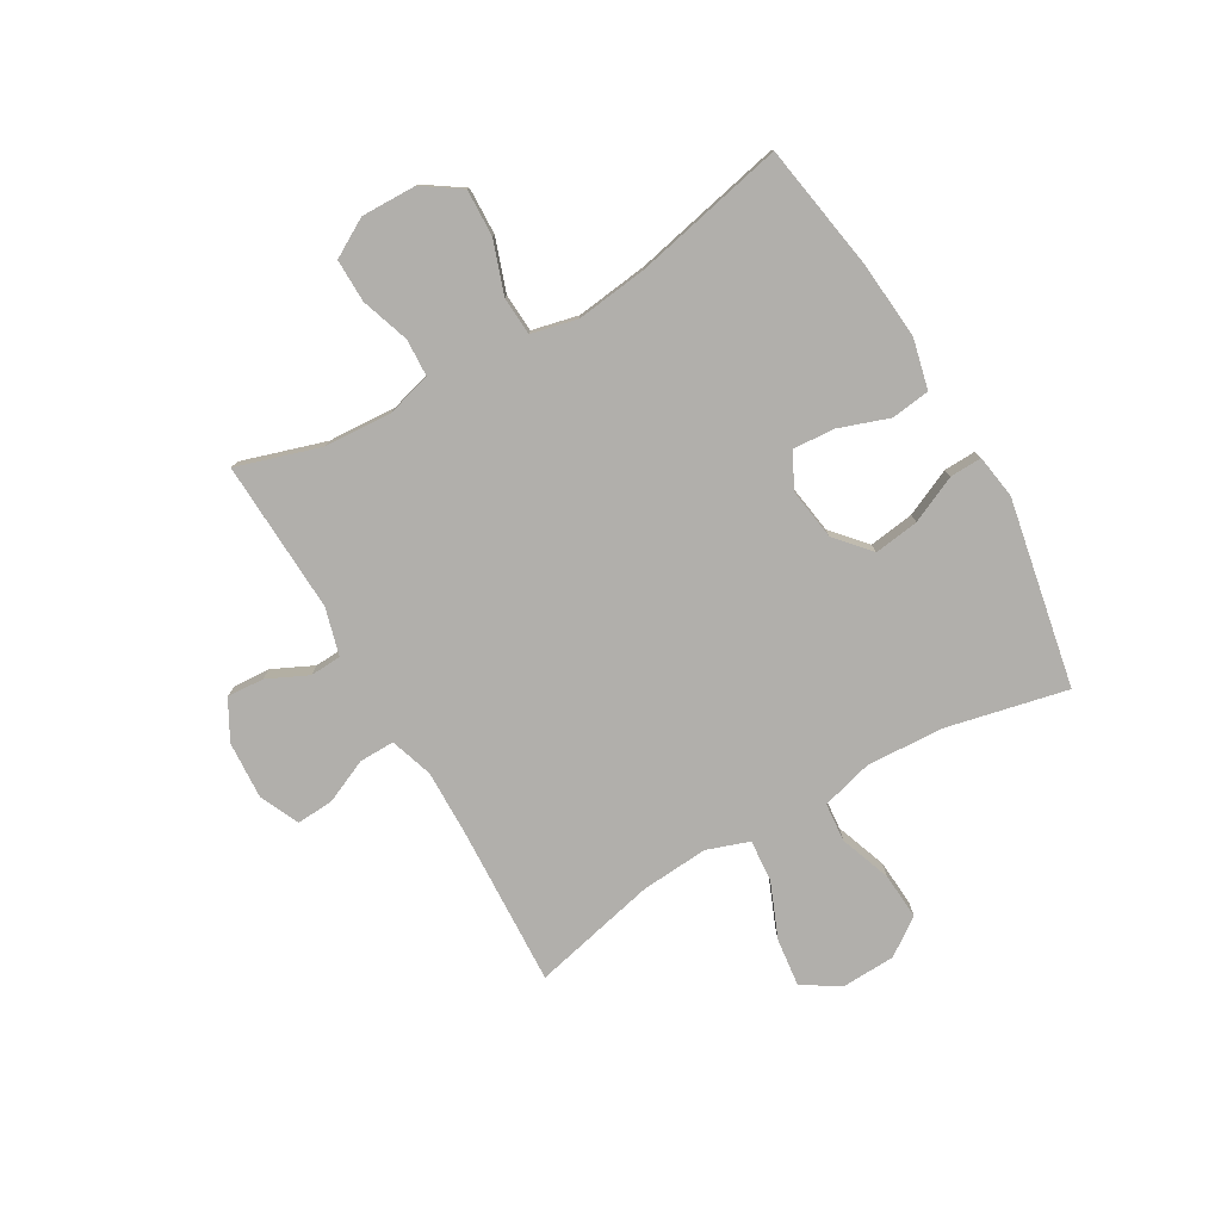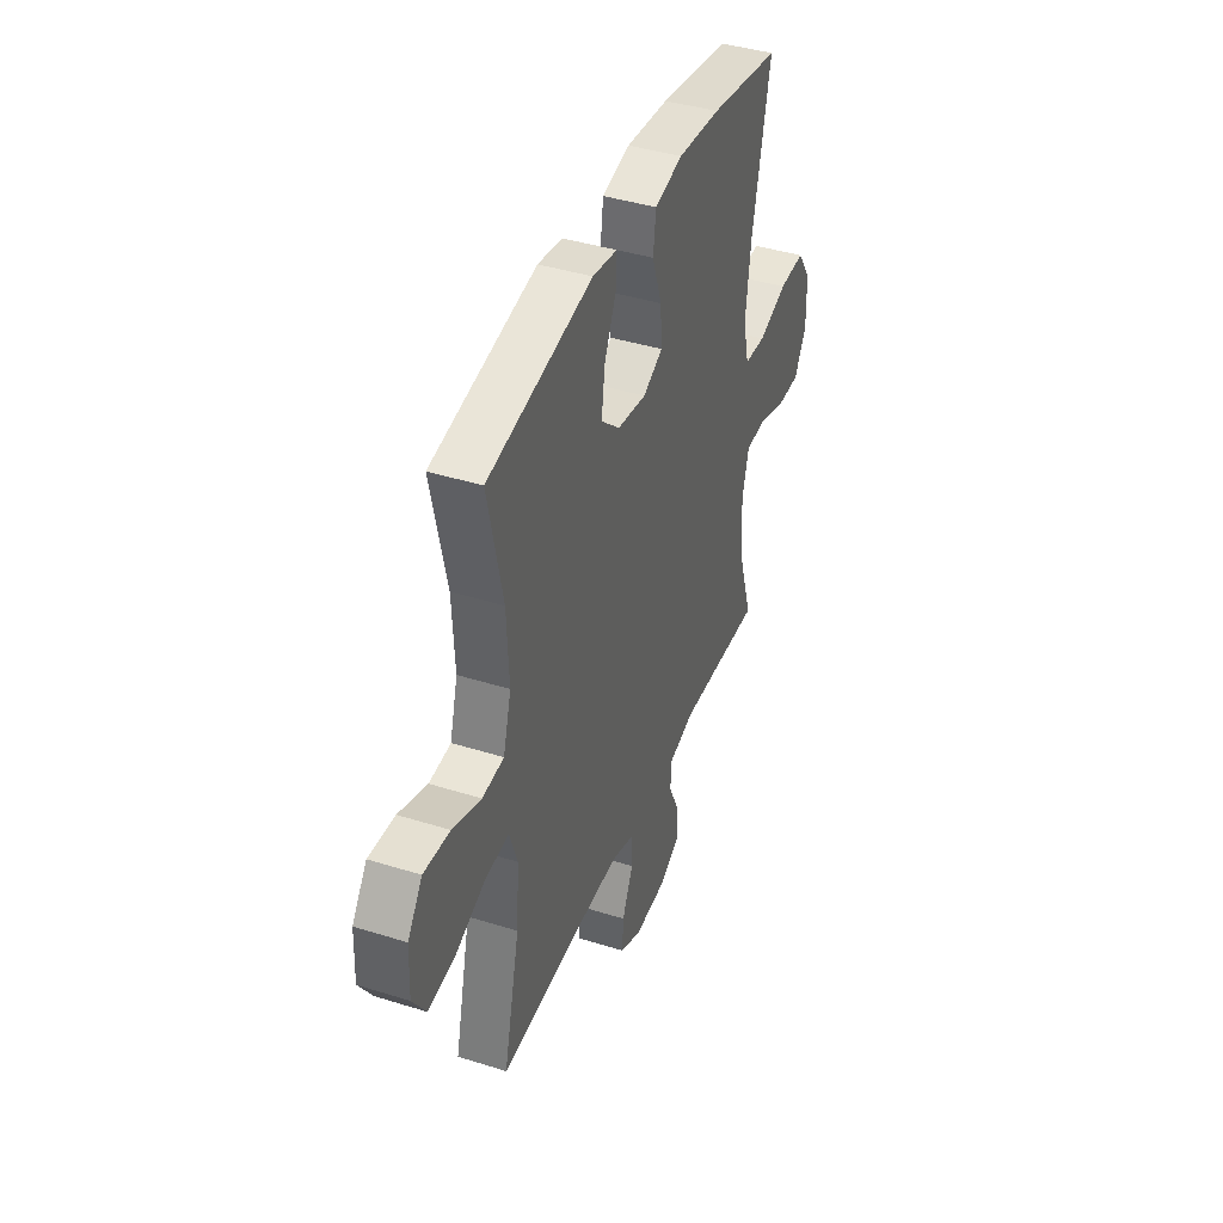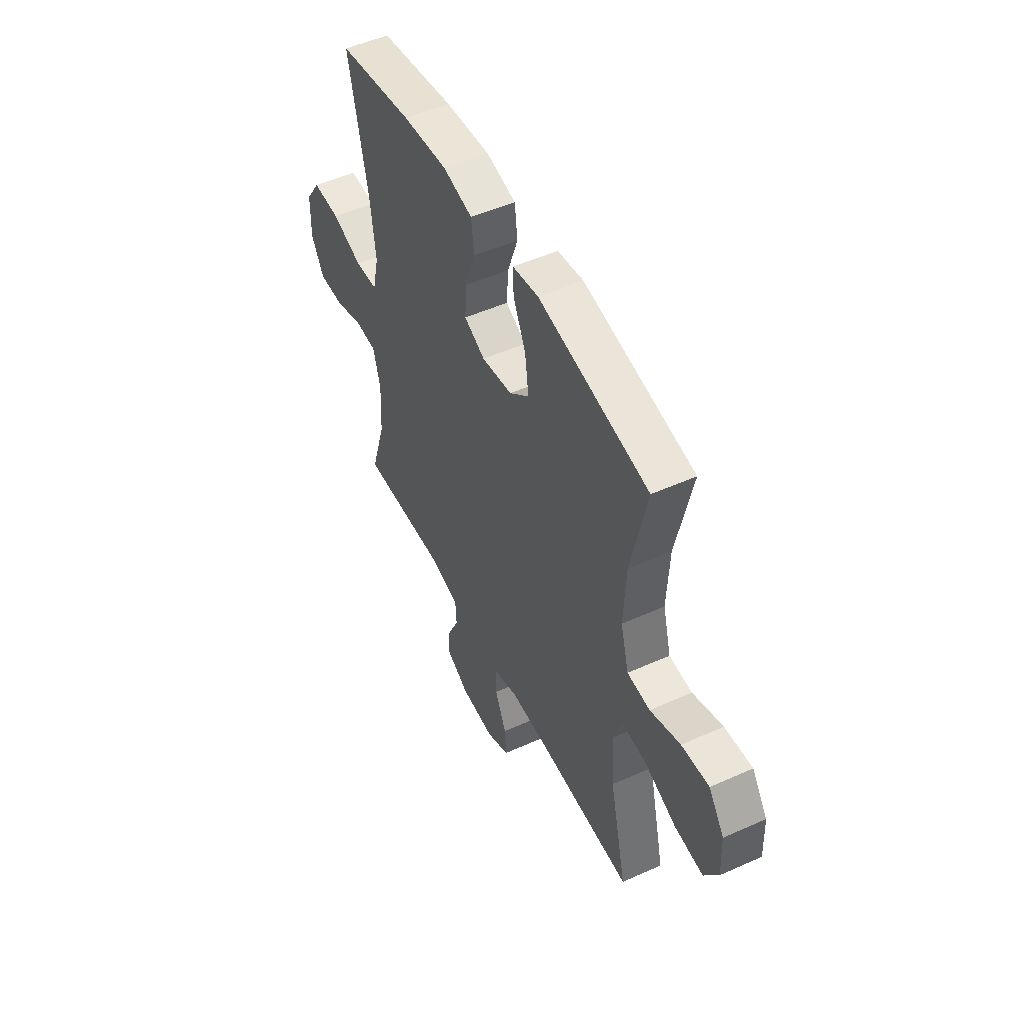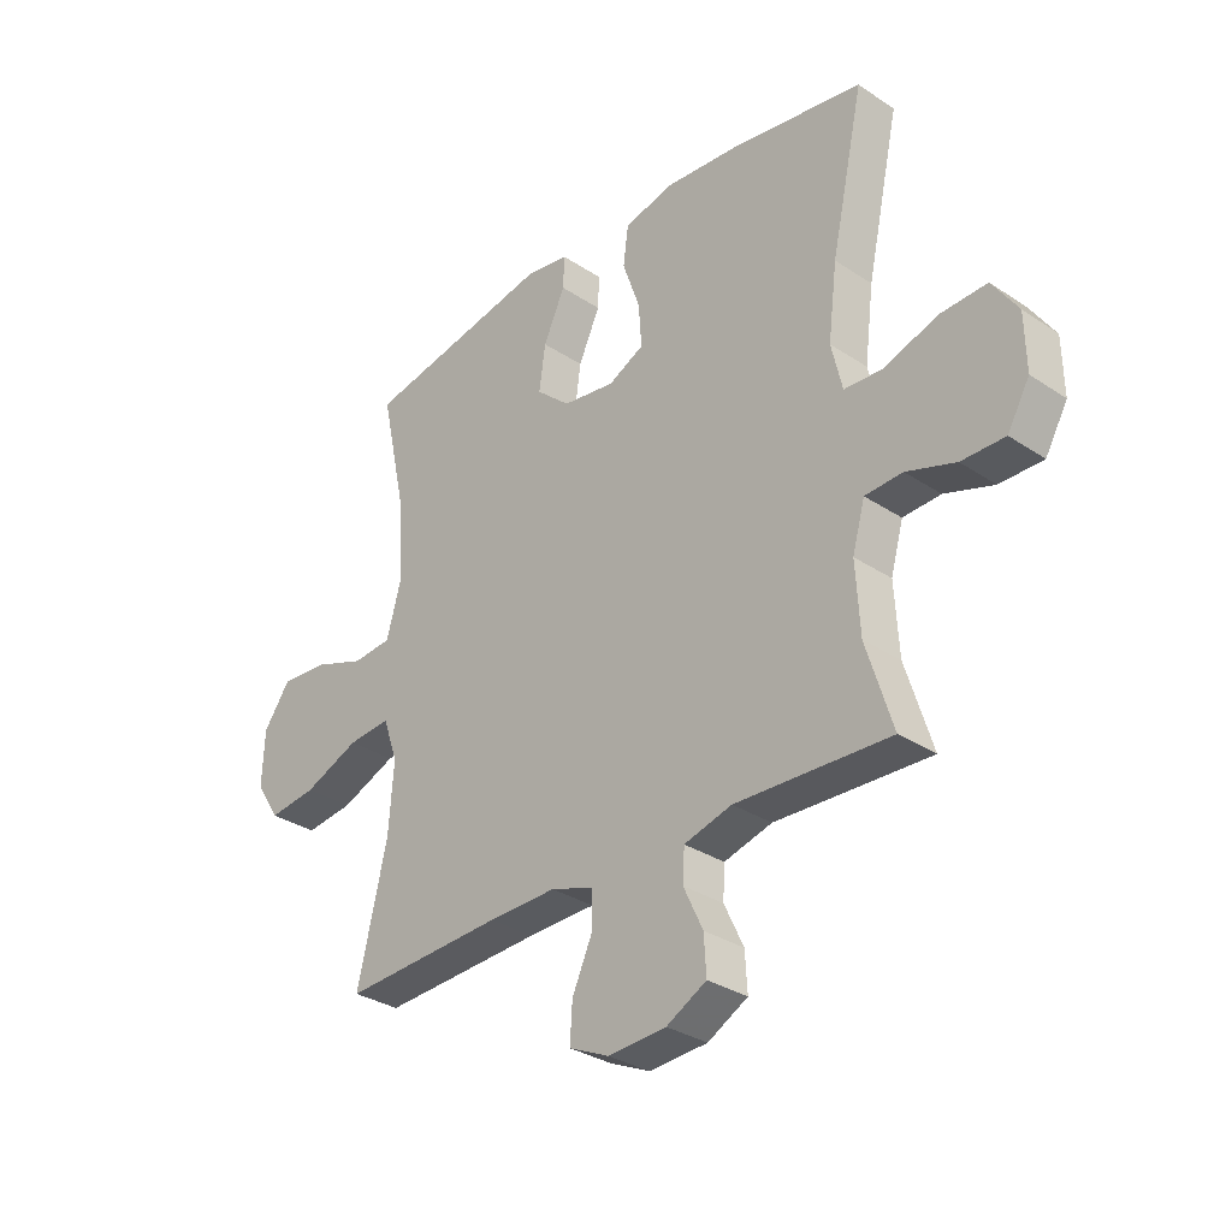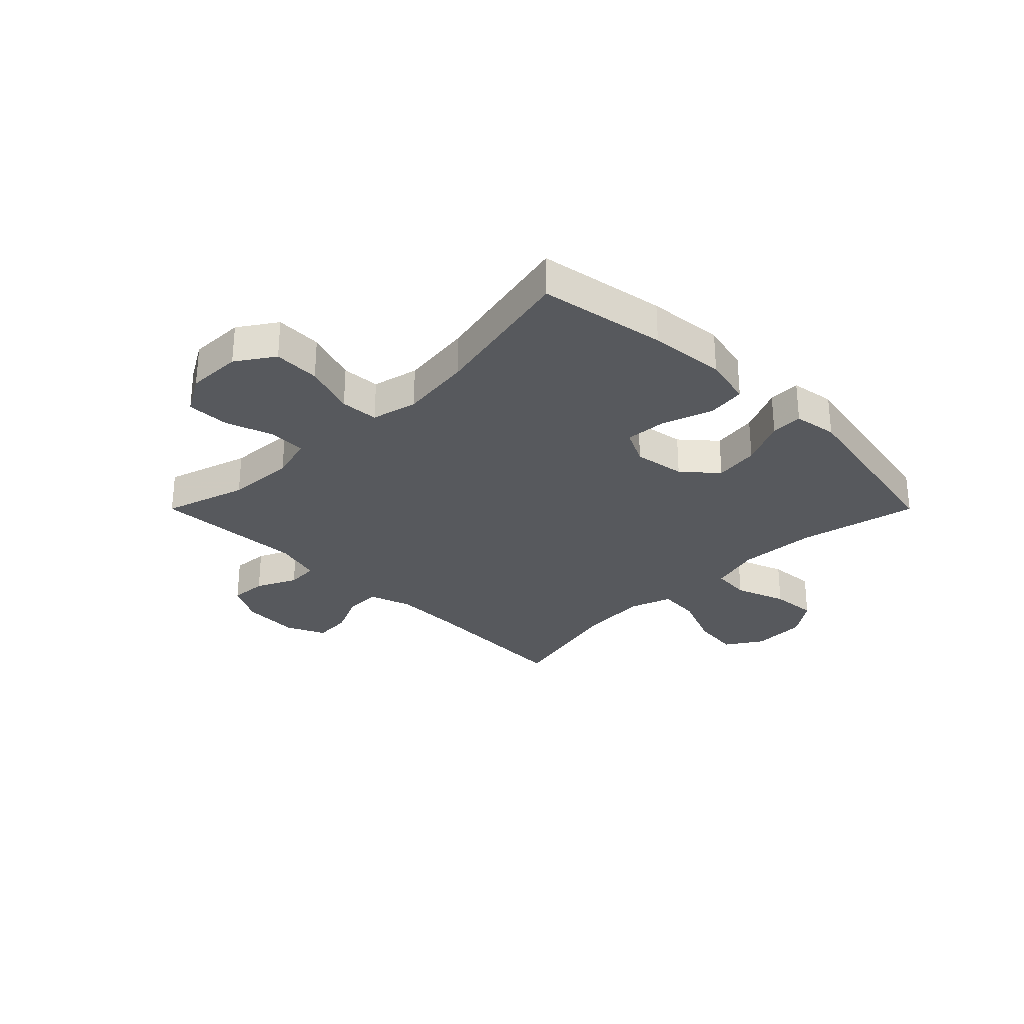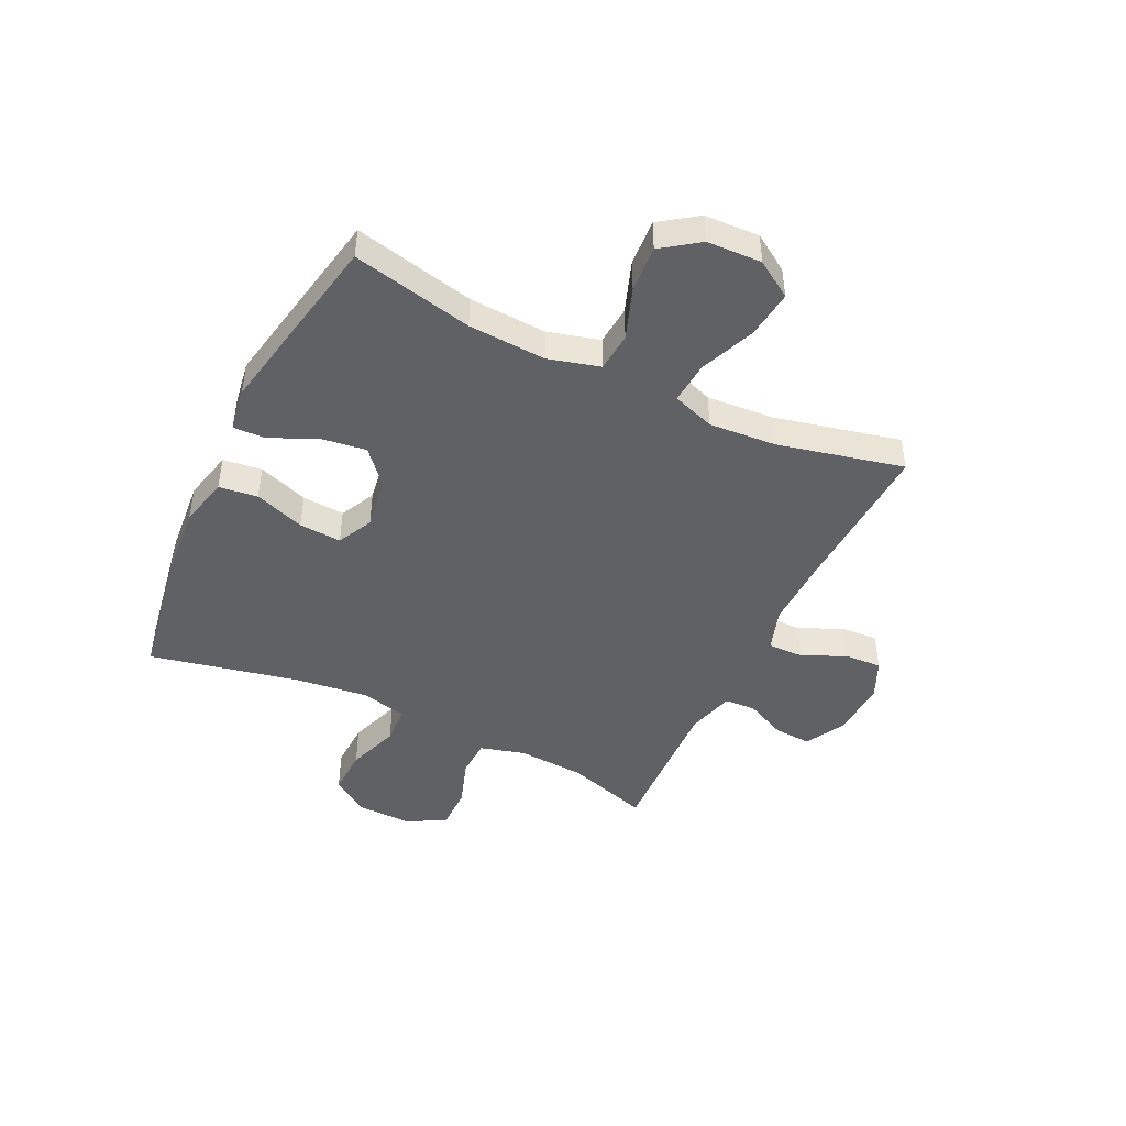
<metadata>
{"format":"obj","ext":"obj","renderer":"f3d","projection":"perspective","resolution":1024,"background":"white","views":[{"elev":-78.1,"azim":-60.0,"up":"+Y"},{"elev":41.2,"azim":110.9,"up":"+Z"},{"elev":50.9,"azim":63.9,"up":"+Z"},{"elev":-31.7,"azim":-133.1,"up":"+Z"},{"elev":-29.1,"azim":-45.0,"up":"+Y"},{"elev":-45.8,"azim":64.2,"up":"+Y"}]}
</metadata>
<code>
v -0.5 0.07 0.5
v -0.273 0.07 0.538
v -0.137 0.07 0.55
v -0.048 0.07 0.529
v -0.039 0.07 0.46
v -0.07 0.07 0.371
v -0.075 0.07 0.296
v -0.012 0.07 0.265
v 0.08 0.07 0.279
v 0.14 0.07 0.332
v 0.129 0.07 0.412
v 0.091 0.07 0.495
v 0.089 0.07 0.552
v 0.167 0.07 0.564
v 0.5 0.07 0.5
v 0.453 0.07 0.286
v 0.446 0.07 0.148
v 0.471 0.07 0.057
v 0.54 0.07 0.051
v 0.631 0.07 0.084
v 0.714 0.07 0.09
v 0.761 0.07 0.024
v 0.765 0.07 -0.073
v 0.723 0.07 -0.138
v 0.638 0.07 -0.128
v 0.54 0.07 -0.088
v 0.465 0.07 -0.082
v 0.439 0.07 -0.157
v 0.448 0.07 -0.277
v 0.5 0.07 -0.5
v 0.217 0.07 -0.487
v 0.097 0.07 -0.485
v 0.021 0.07 -0.51
v 0.022 0.07 -0.573
v 0.057 0.07 -0.651
v 0.061 0.07 -0.717
v -0.009 0.07 -0.749
v -0.111 0.07 -0.743
v -0.181 0.07 -0.705
v -0.177 0.07 -0.639
v -0.143 0.07 -0.567
v -0.146 0.07 -0.511
v -0.23 0.07 -0.488
v -0.5 0.07 -0.5
v -0.454 0.07 -0.352
v -0.447 0.07 -0.231
v -0.469 0.07 -0.152
v -0.535 0.07 -0.149
v -0.621 0.07 -0.178
v -0.697 0.07 -0.179
v -0.736 0.07 -0.111
v -0.734 0.07 -0.013
v -0.689 0.07 0.054
v -0.606 0.07 0.051
v -0.513 0.07 0.019
v -0.445 0.07 0.023
v -0.426 0.07 0.105
v -0.442 0.07 0.233
v -0.5 0 0.5
v -0.273 0 0.538
v -0.137 0 0.55
v -0.048 0 0.529
v -0.039 0 0.46
v -0.07 0 0.371
v -0.075 0 0.296
v -0.012 0 0.265
v 0.08 0 0.279
v 0.14 0 0.332
v 0.129 0 0.412
v 0.091 0 0.495
v 0.089 0 0.552
v 0.167 0 0.564
v 0.5 0 0.5
v 0.453 0 0.286
v 0.446 0 0.148
v 0.471 0 0.057
v 0.54 0 0.051
v 0.631 0 0.084
v 0.714 0 0.09
v 0.761 0 0.024
v 0.765 0 -0.073
v 0.723 0 -0.138
v 0.638 0 -0.128
v 0.54 0 -0.088
v 0.465 0 -0.082
v 0.439 0 -0.157
v 0.448 0 -0.277
v 0.5 0 -0.5
v 0.217 0 -0.487
v 0.097 0 -0.485
v 0.021 0 -0.51
v 0.022 0 -0.573
v 0.057 0 -0.651
v 0.061 0 -0.717
v -0.009 0 -0.749
v -0.111 0 -0.743
v -0.181 0 -0.705
v -0.177 0 -0.639
v -0.143 0 -0.567
v -0.146 0 -0.511
v -0.23 0 -0.488
v -0.5 0 -0.5
v -0.454 0 -0.352
v -0.447 0 -0.231
v -0.469 0 -0.152
v -0.535 0 -0.149
v -0.621 0 -0.178
v -0.697 0 -0.179
v -0.736 0 -0.111
v -0.734 0 -0.013
v -0.689 0 0.054
v -0.606 0 0.051
v -0.513 0 0.019
v -0.445 0 0.023
v -0.426 0 0.105
v -0.442 0 0.233
f 52 53 54 55
f 52 55 56
f 51 52 56
f 48 49 50 51
f 47 48 51 56
f 46 47 56 57
f 43 44 45
f 42 43 45 46
f 38 39 40 41
f 38 41 42
f 37 38 42
f 34 35 36 37
f 33 34 37 42
f 32 33 42 46
f 29 30 31
f 28 29 31 32
f 27 28 32 46
f 23 24 25 26
f 23 26 27
f 22 23 27
f 19 20 21 22
f 18 19 22 27
f 17 18 27 46
f 13 14 15 16
f 11 12 13 16
f 10 11 16 17
f 9 10 17 46
f 3 4 5 6
f 3 6 7
f 58 1 2 3
f 57 58 3 7
f 8 9 46 57
f 7 8 57
f 113 112 111 110
f 114 113 110
f 114 110 109
f 109 108 107 106
f 114 109 106 105
f 115 114 105 104
f 103 102 101
f 104 103 101 100
f 99 98 97 96
f 100 99 96
f 100 96 95
f 95 94 93 92
f 100 95 92 91
f 104 100 91 90
f 89 88 87
f 90 89 87 86
f 104 90 86 85
f 84 83 82 81
f 85 84 81
f 85 81 80
f 80 79 78 77
f 85 80 77 76
f 104 85 76 75
f 74 73 72 71
f 74 71 70 69
f 75 74 69 68
f 104 75 68 67
f 64 63 62 61
f 65 64 61
f 61 60 59 116
f 65 61 116 115
f 115 104 67 66
f 115 66 65
f 1 59 60 2
f 2 60 61 3
f 3 61 62 4
f 4 62 63 5
f 5 63 64 6
f 6 64 65 7
f 7 65 66 8
f 8 66 67 9
f 9 67 68 10
f 10 68 69 11
f 11 69 70 12
f 12 70 71 13
f 13 71 72 14
f 14 72 73 15
f 15 73 74 16
f 16 74 75 17
f 17 75 76 18
f 18 76 77 19
f 19 77 78 20
f 20 78 79 21
f 21 79 80 22
f 22 80 81 23
f 23 81 82 24
f 24 82 83 25
f 25 83 84 26
f 26 84 85 27
f 27 85 86 28
f 28 86 87 29
f 29 87 88 30
f 30 88 89 31
f 31 89 90 32
f 32 90 91 33
f 33 91 92 34
f 34 92 93 35
f 35 93 94 36
f 36 94 95 37
f 37 95 96 38
f 38 96 97 39
f 39 97 98 40
f 40 98 99 41
f 41 99 100 42
f 42 100 101 43
f 43 101 102 44
f 44 102 103 45
f 45 103 104 46
f 46 104 105 47
f 47 105 106 48
f 48 106 107 49
f 49 107 108 50
f 50 108 109 51
f 51 109 110 52
f 52 110 111 53
f 53 111 112 54
f 54 112 113 55
f 55 113 114 56
f 56 114 115 57
f 57 115 116 58
f 58 116 59 1

</code>
